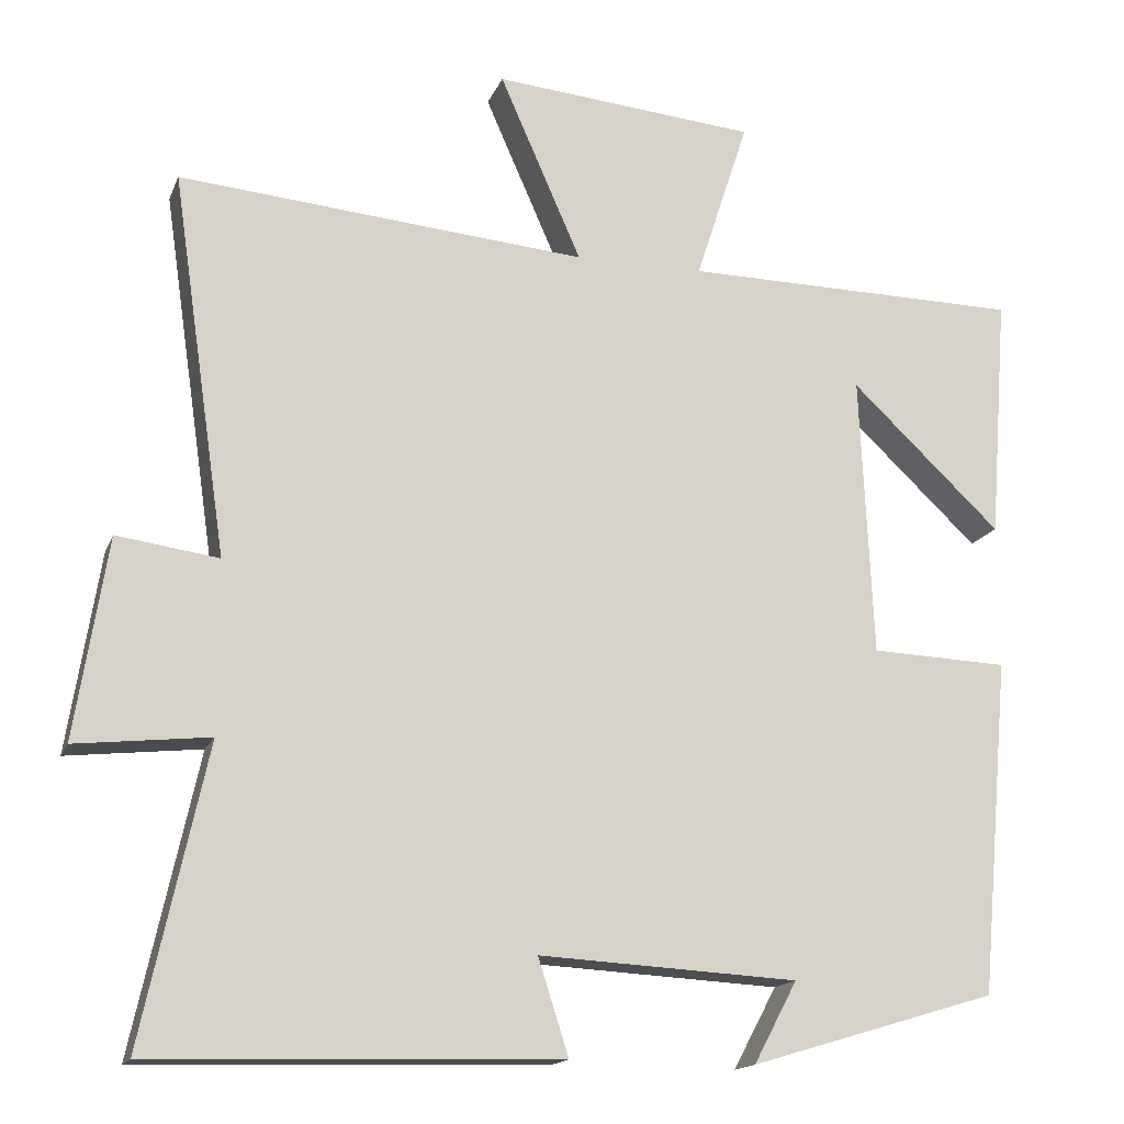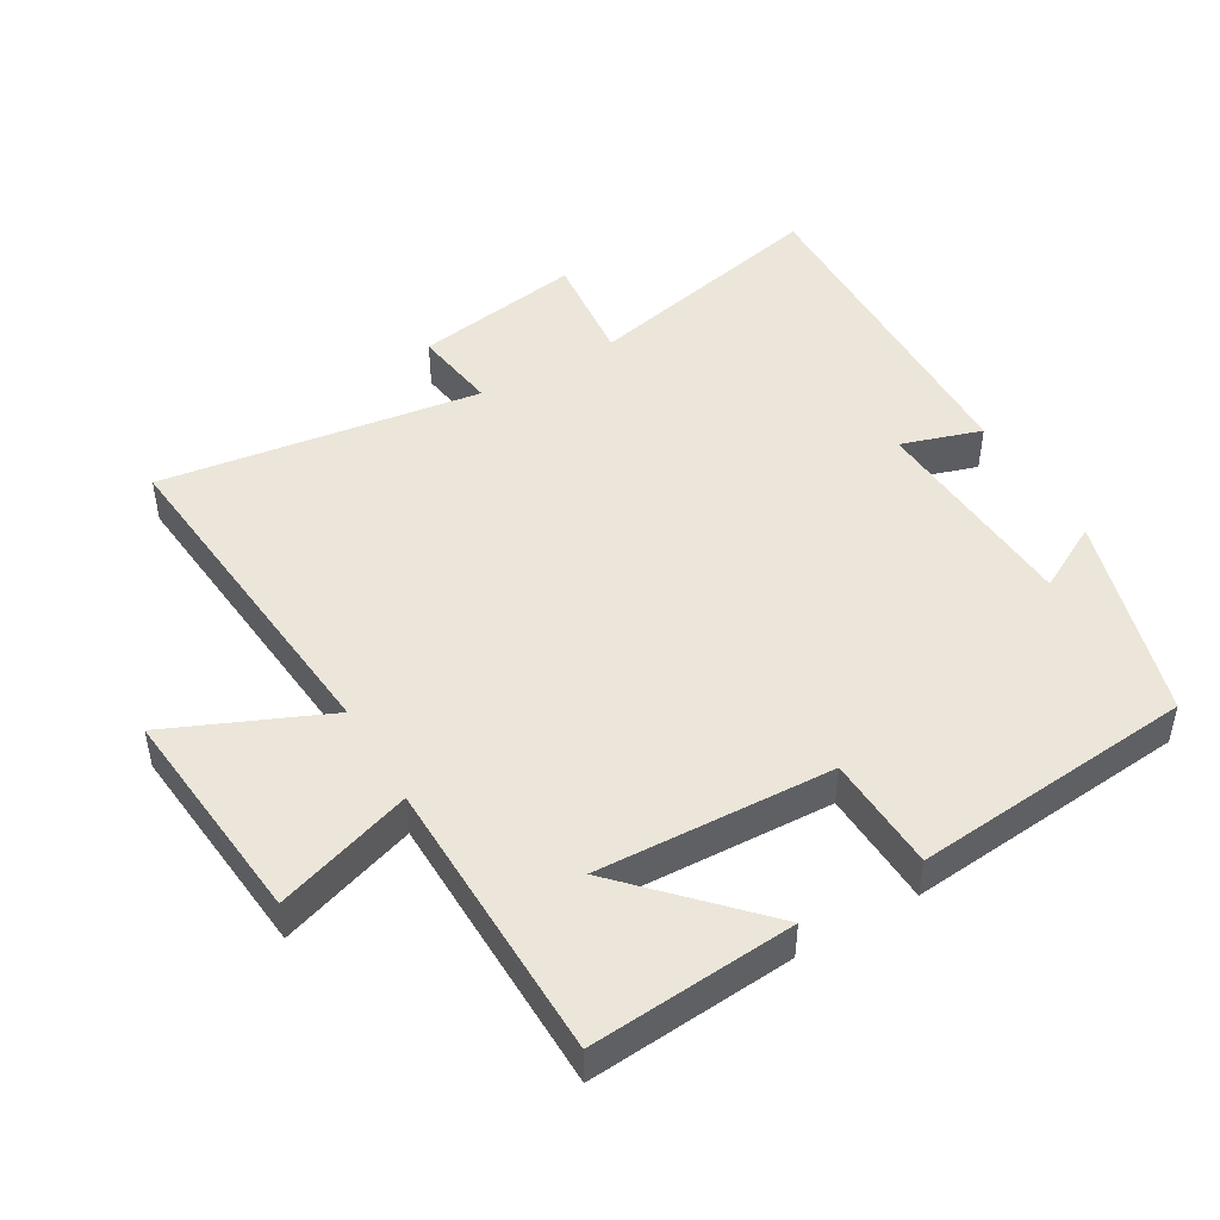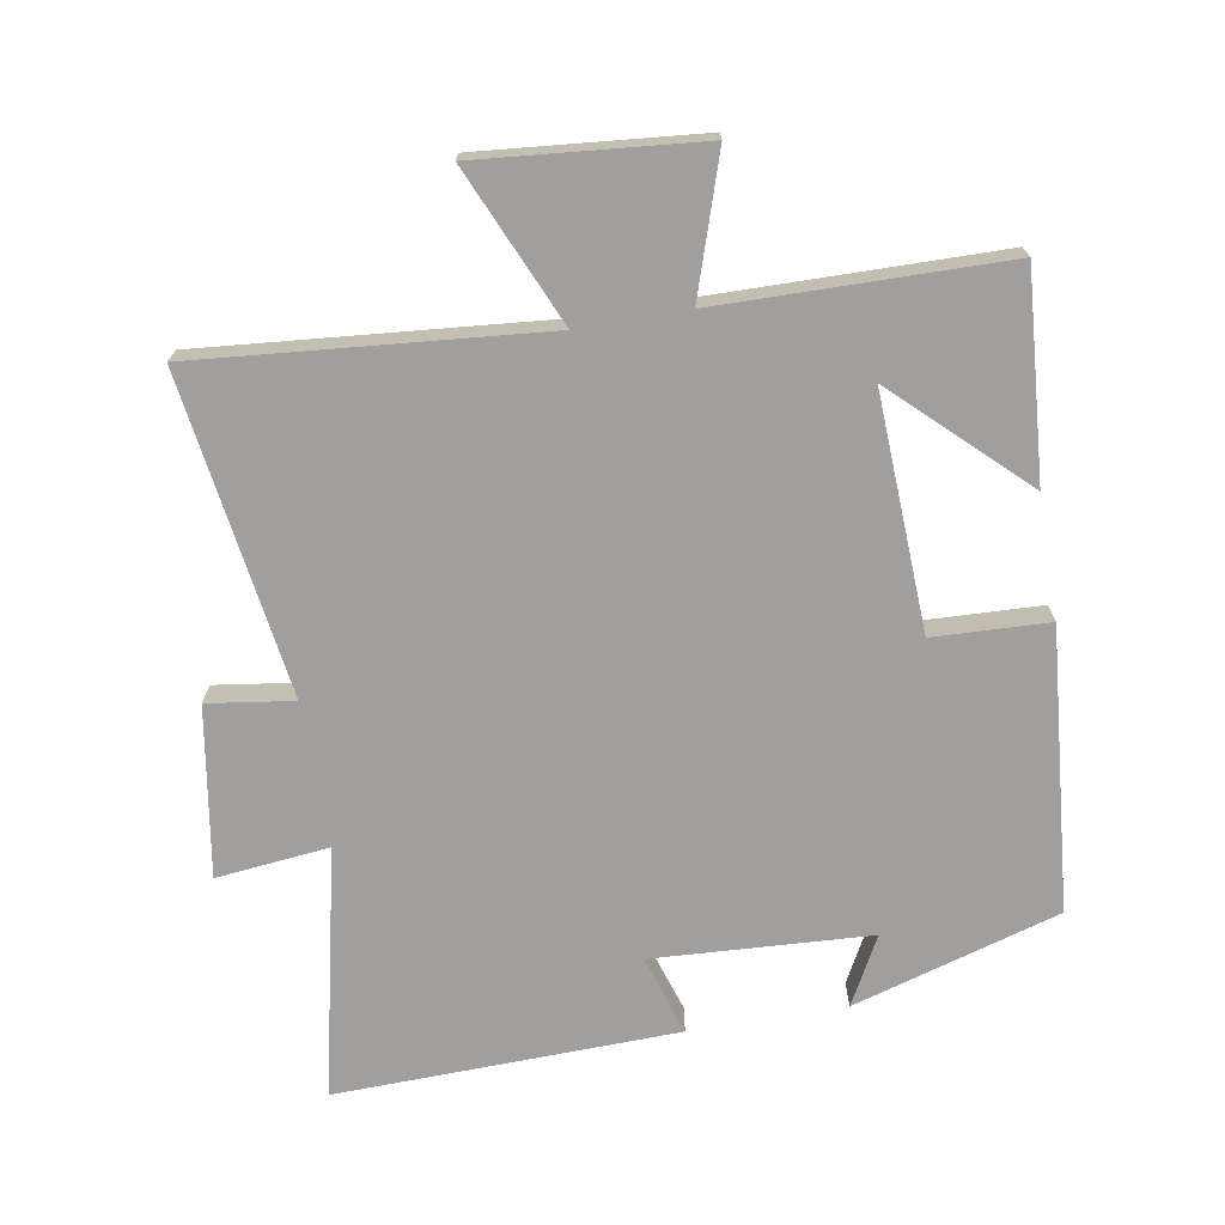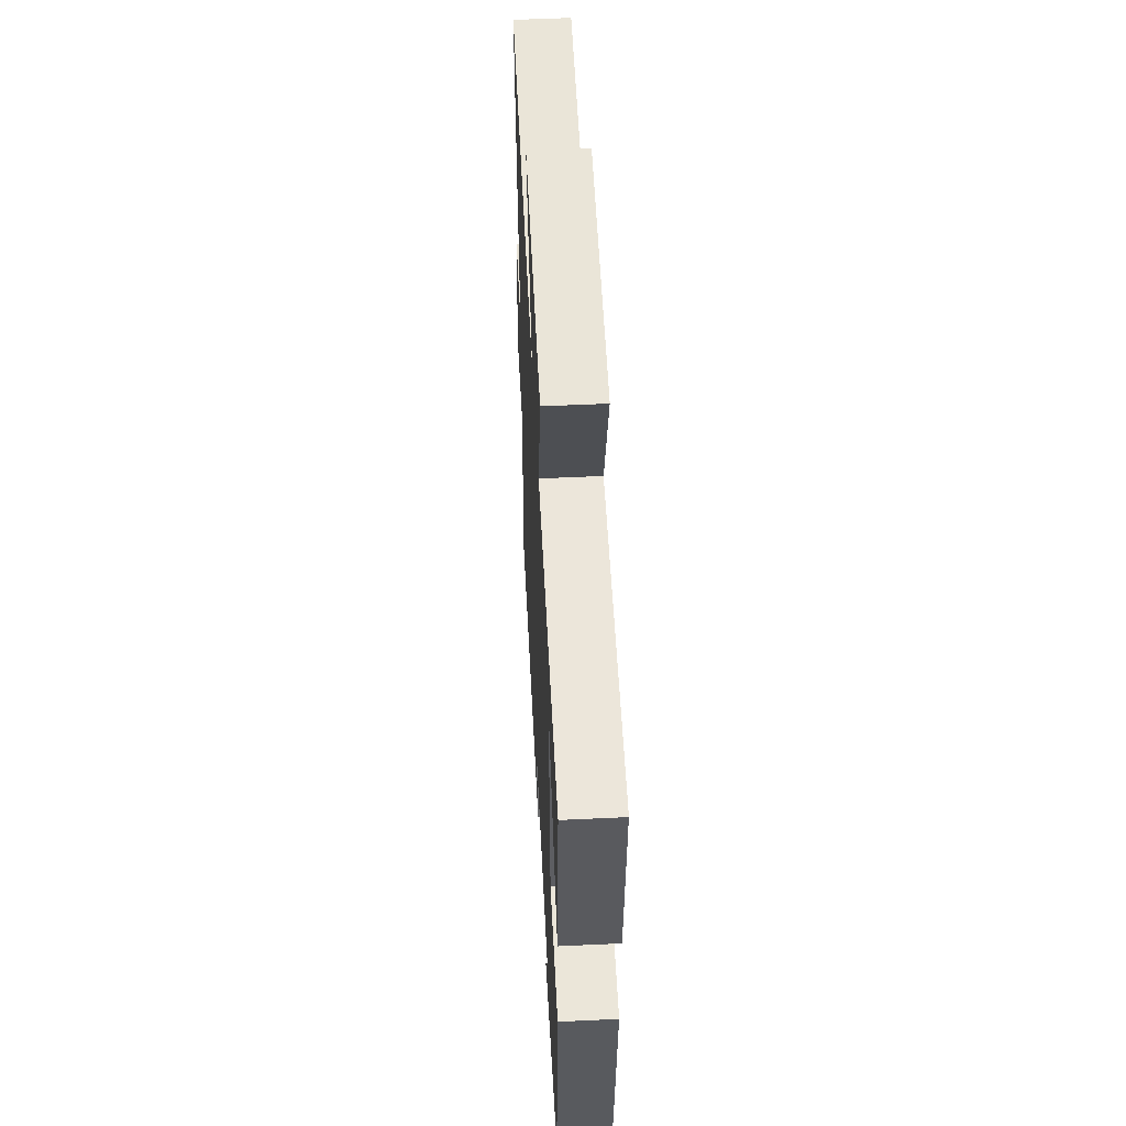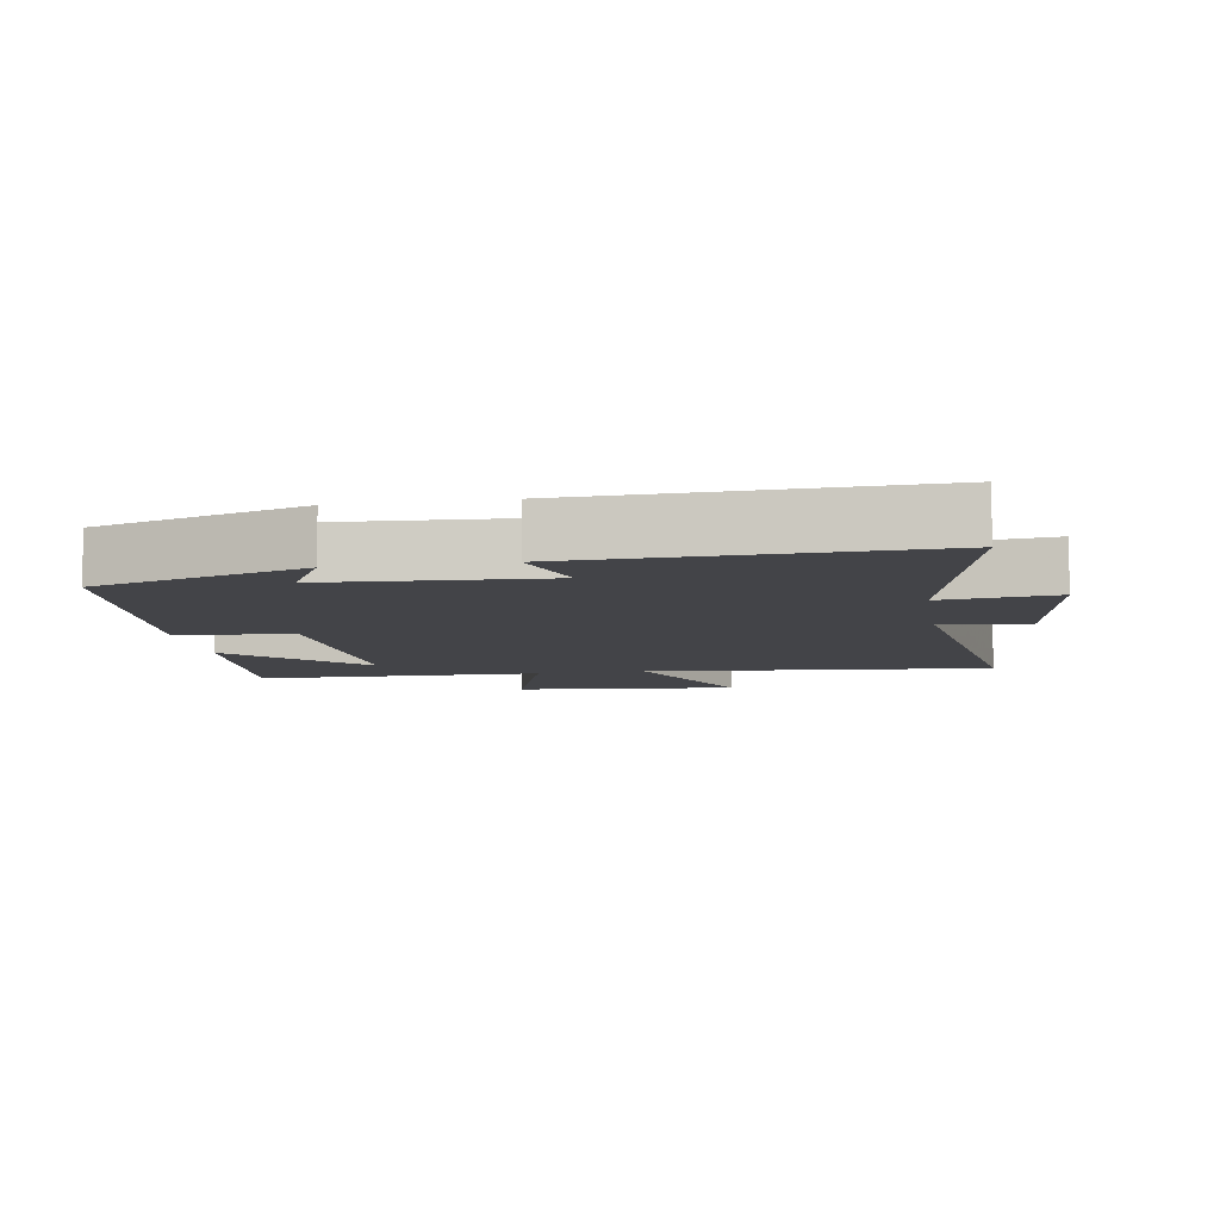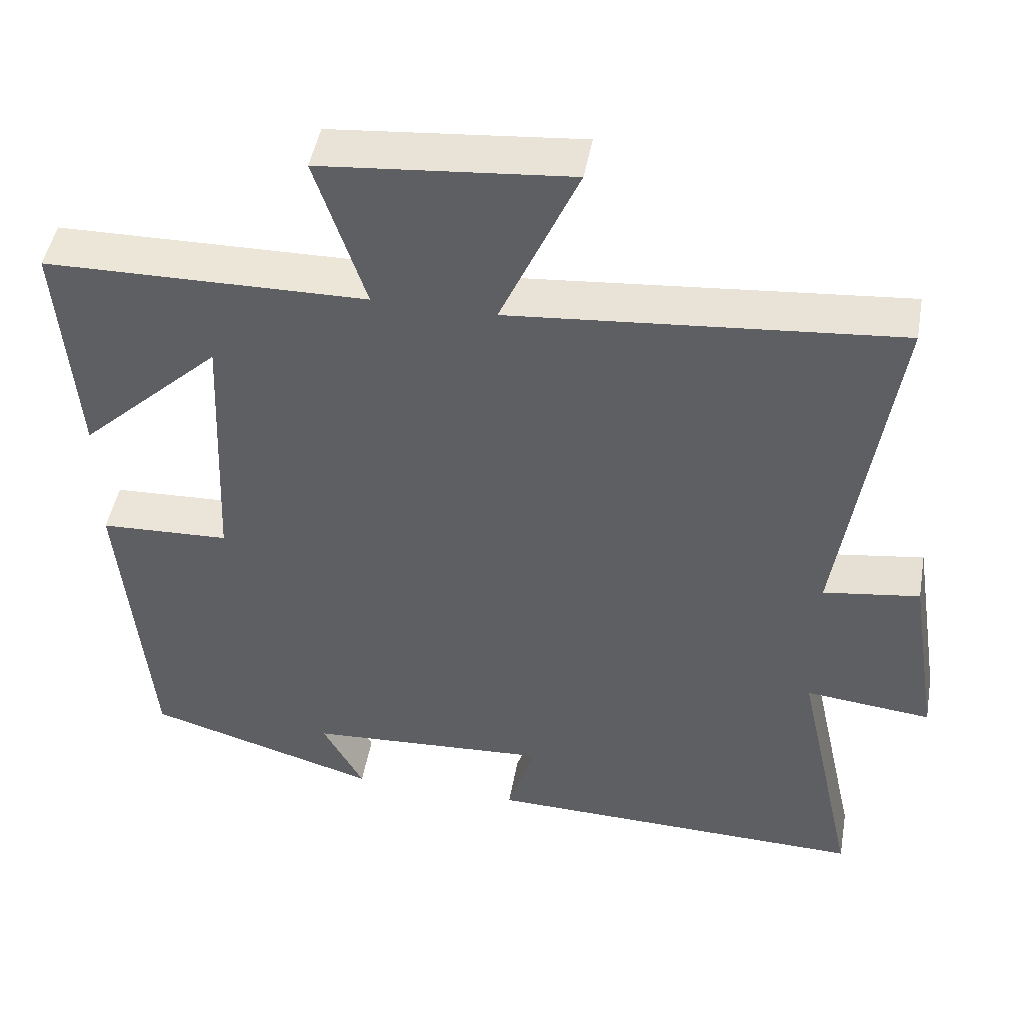
<metadata>
{"format":"obj","ext":"obj","renderer":"f3d","projection":"perspective","resolution":1024,"background":"white","views":[{"elev":-15.8,"azim":-16.7,"up":"+Z"},{"elev":47.0,"azim":59.5,"up":"+Y"},{"elev":-71.3,"azim":9.7,"up":"+Y"},{"elev":53.8,"azim":87.1,"up":"+Z"},{"elev":-8.3,"azim":-170.7,"up":"+Y"},{"elev":47.2,"azim":-169.9,"up":"+Z"}]}
</metadata>
<code>
v 0.523 0.07 0.494
v 0.5 0.07 0.19
v 0.313 0.07 0.367
v 0.329 0.07 0.017
v 0.5 0.07 0.01
v 0.463 0.07 -0.408
v 0.156 0.07 -0.5
v 0.21 0.07 -0.399
v -0.112 0.07 -0.381
v -0.074 0.07 -0.5
v -0.581 0.07 -0.514
v -0.5 0.07 -0.145
v -0.667 0.07 -0.163
v -0.627 0.07 0.087
v -0.5 0.07 0.069
v -0.569 0.07 0.545
v -0.06 0.07 0.5
v -0.162 0.07 0.732
v 0.166 0.07 0.702
v 0.1 0.07 0.5
v 0.523 0 0.494
v 0.5 0 0.19
v 0.313 0 0.367
v 0.329 0 0.017
v 0.5 0 0.01
v 0.463 0 -0.408
v 0.156 0 -0.5
v 0.21 0 -0.399
v -0.112 0 -0.381
v -0.074 0 -0.5
v -0.581 0 -0.514
v -0.5 0 -0.145
v -0.667 0 -0.163
v -0.627 0 0.087
v -0.5 0 0.069
v -0.569 0 0.545
v -0.06 0 0.5
v -0.162 0 0.732
v 0.166 0 0.702
v 0.1 0 0.5
f 17 18 19 20
f 17 20 1
f 15 16 17
f 15 17 1
f 12 13 14 15
f 9 10 11 12
f 8 9 12 15
f 5 6 7 8
f 4 5 8
f 3 4 8 15
f 1 2 3
f 1 3 15
f 40 39 38 37
f 21 40 37
f 37 36 35
f 21 37 35
f 35 34 33 32
f 32 31 30 29
f 35 32 29 28
f 28 27 26 25
f 28 25 24
f 35 28 24 23
f 23 22 21
f 35 23 21
f 1 21 22 2
f 2 22 23 3
f 3 23 24 4
f 4 24 25 5
f 5 25 26 6
f 6 26 27 7
f 7 27 28 8
f 8 28 29 9
f 9 29 30 10
f 10 30 31 11
f 11 31 32 12
f 12 32 33 13
f 13 33 34 14
f 14 34 35 15
f 15 35 36 16
f 16 36 37 17
f 17 37 38 18
f 18 38 39 19
f 19 39 40 20
f 20 40 21 1

</code>
